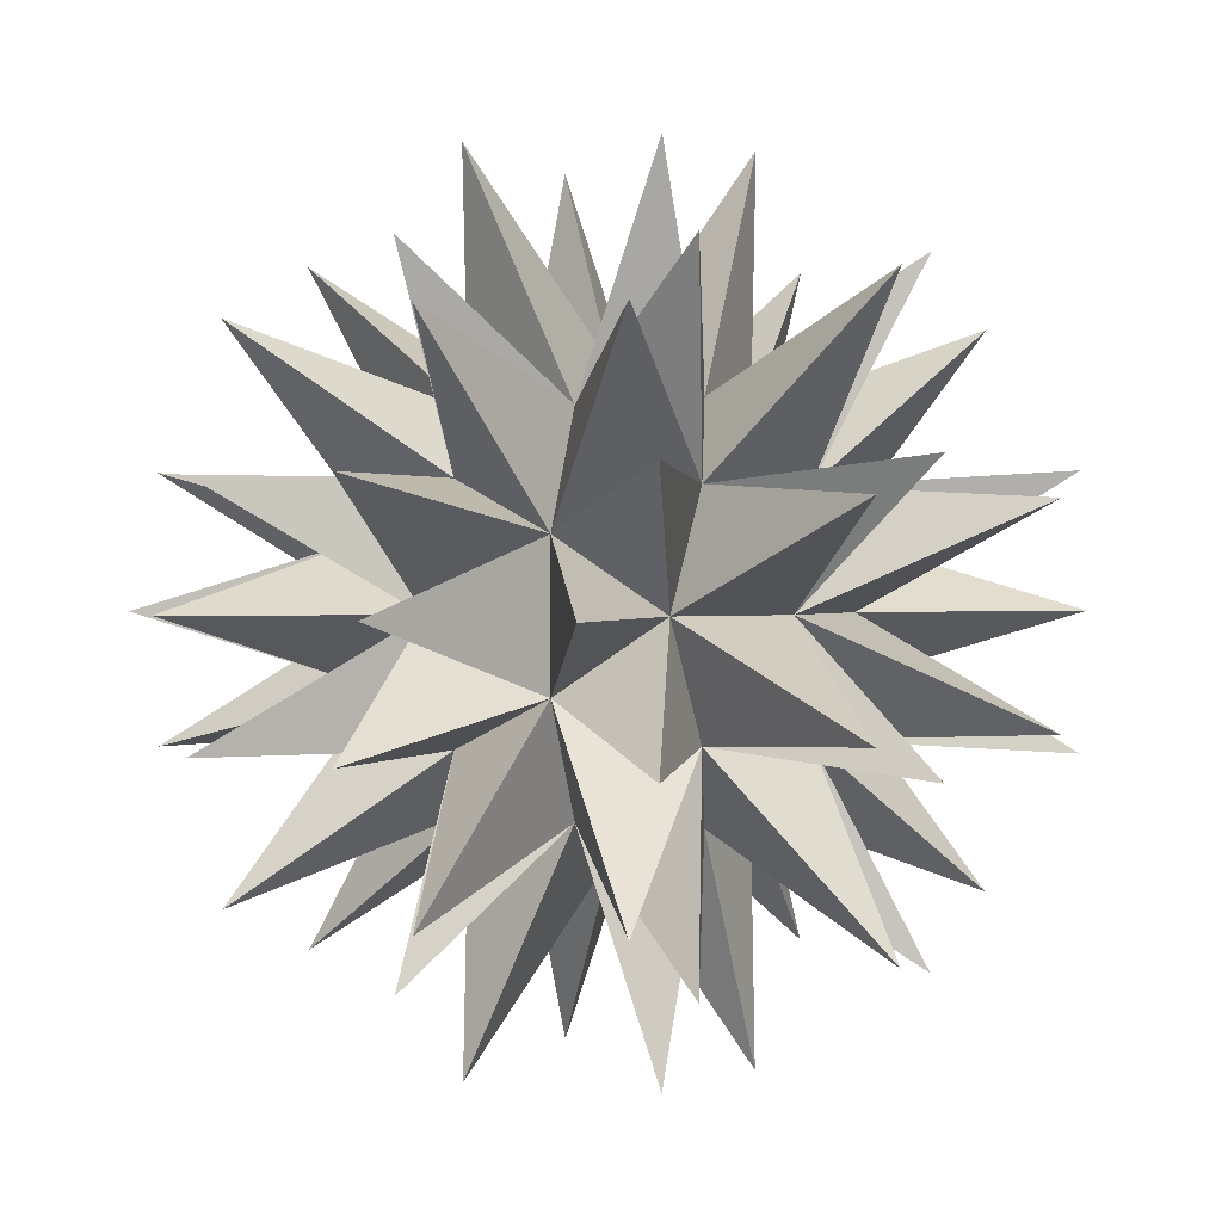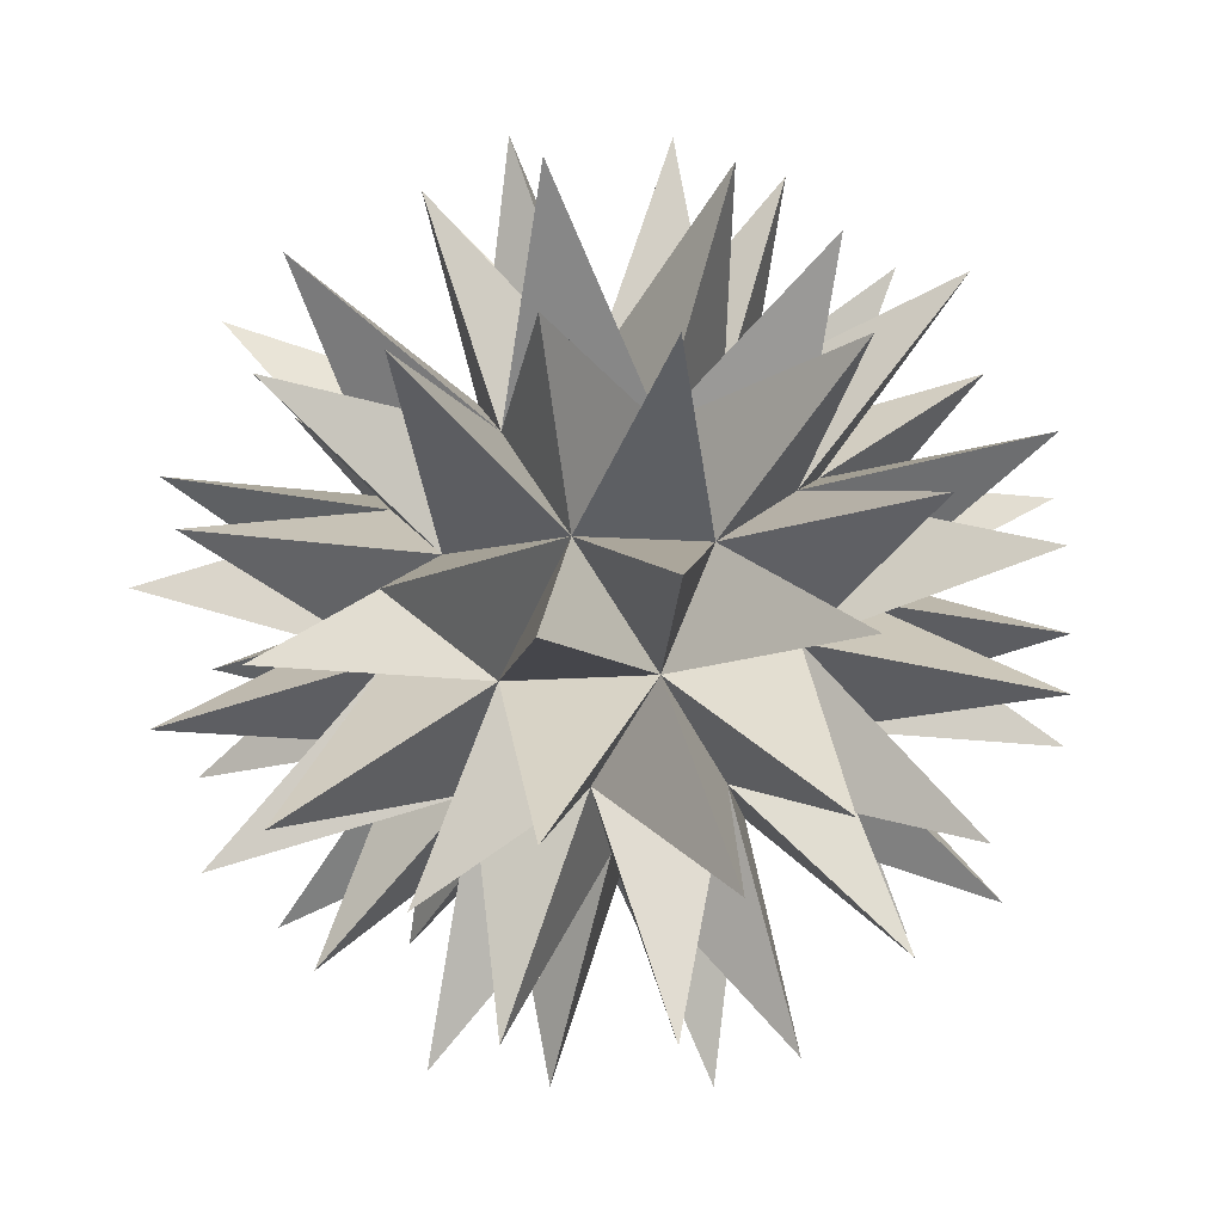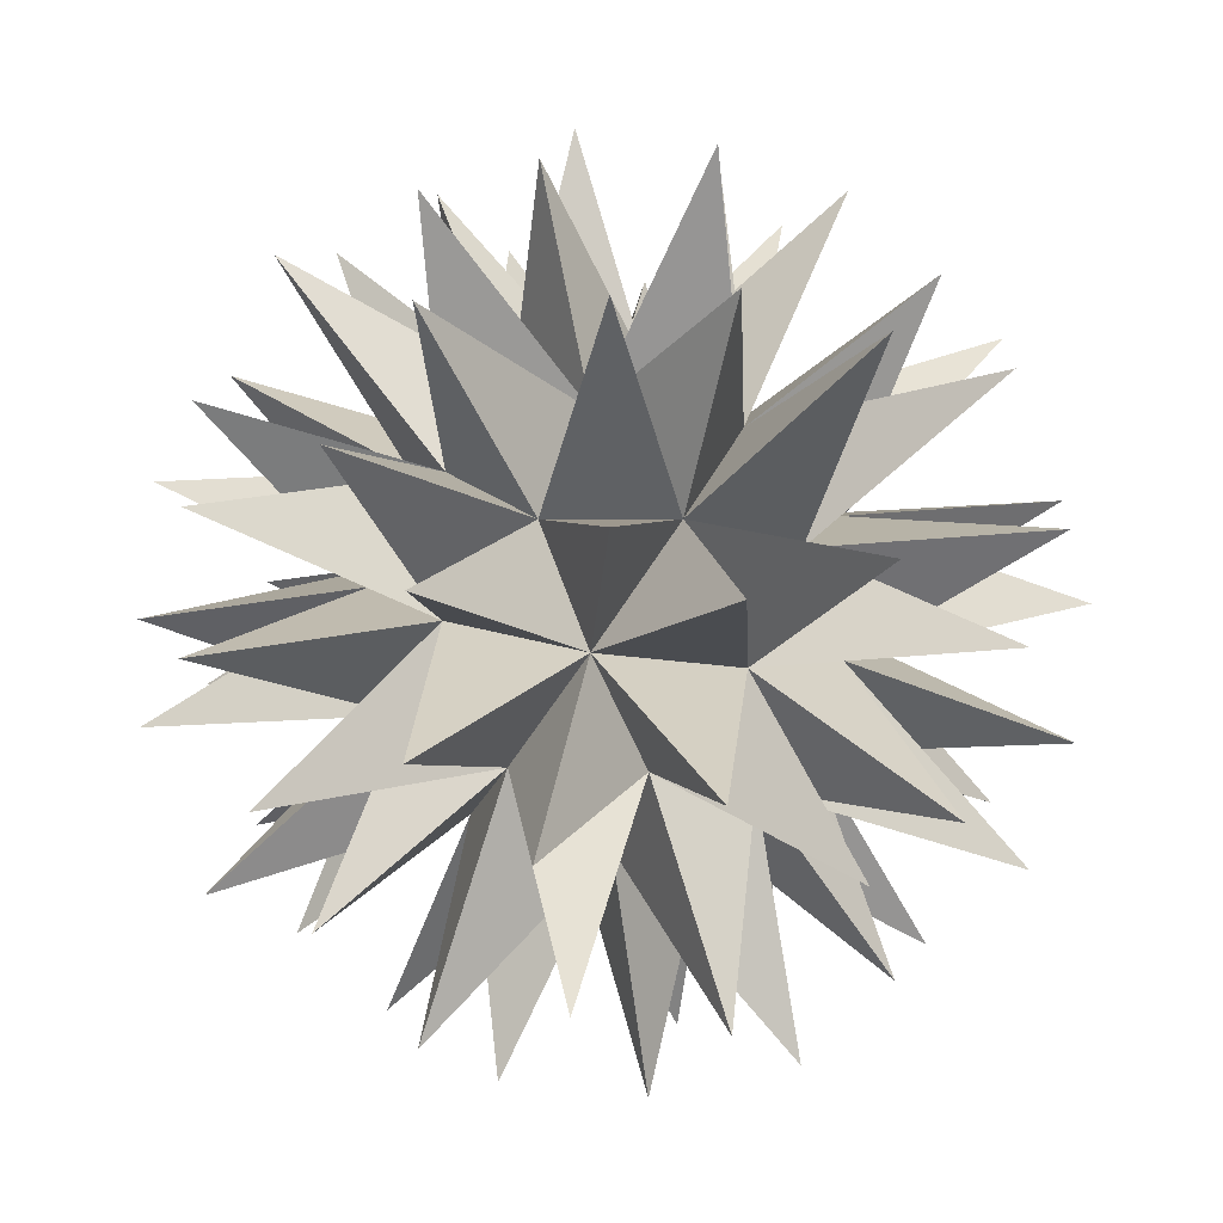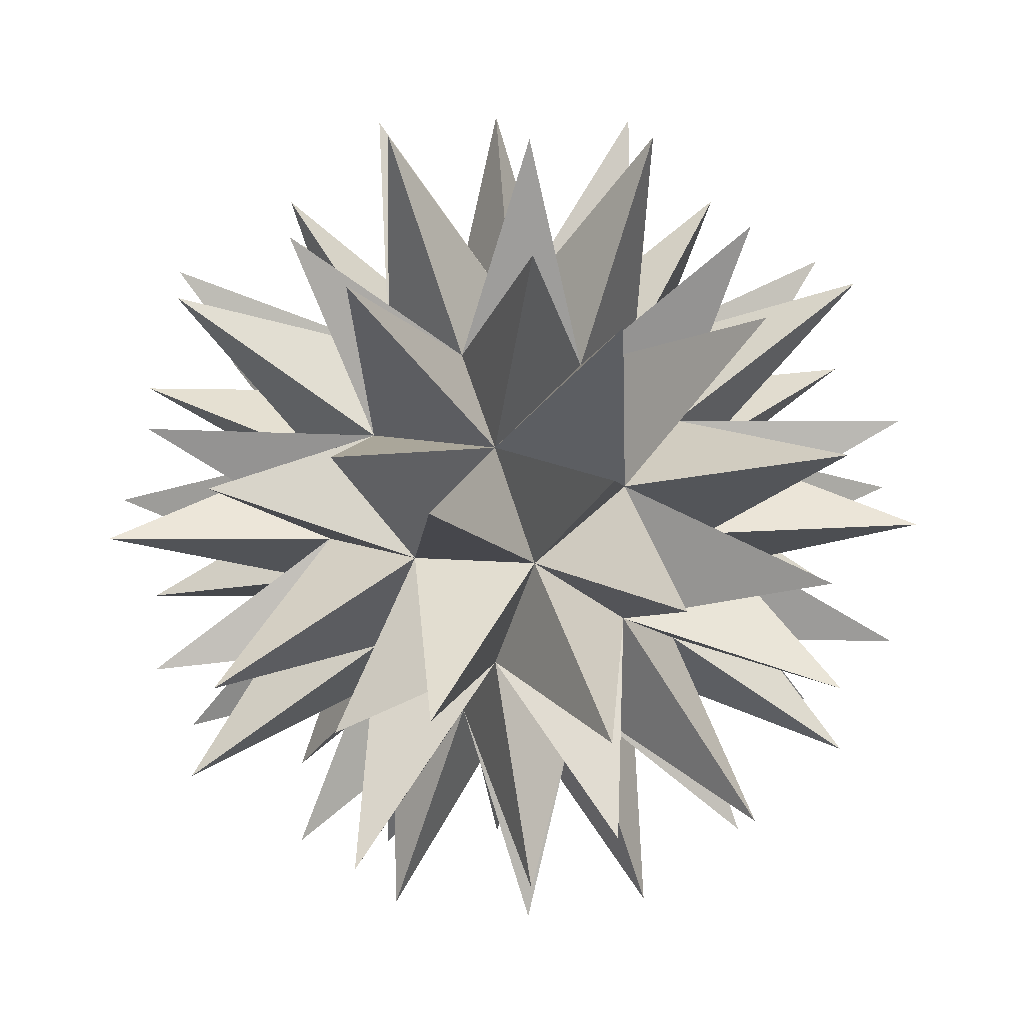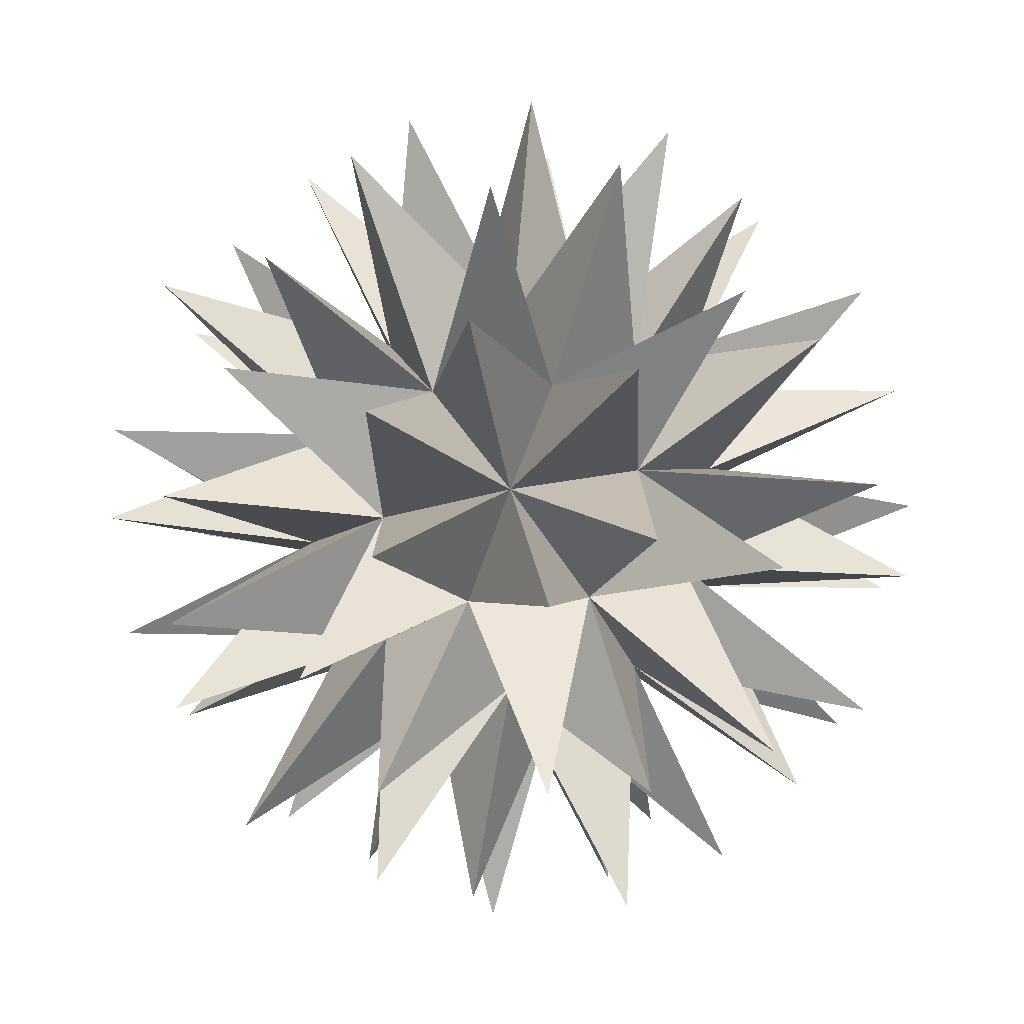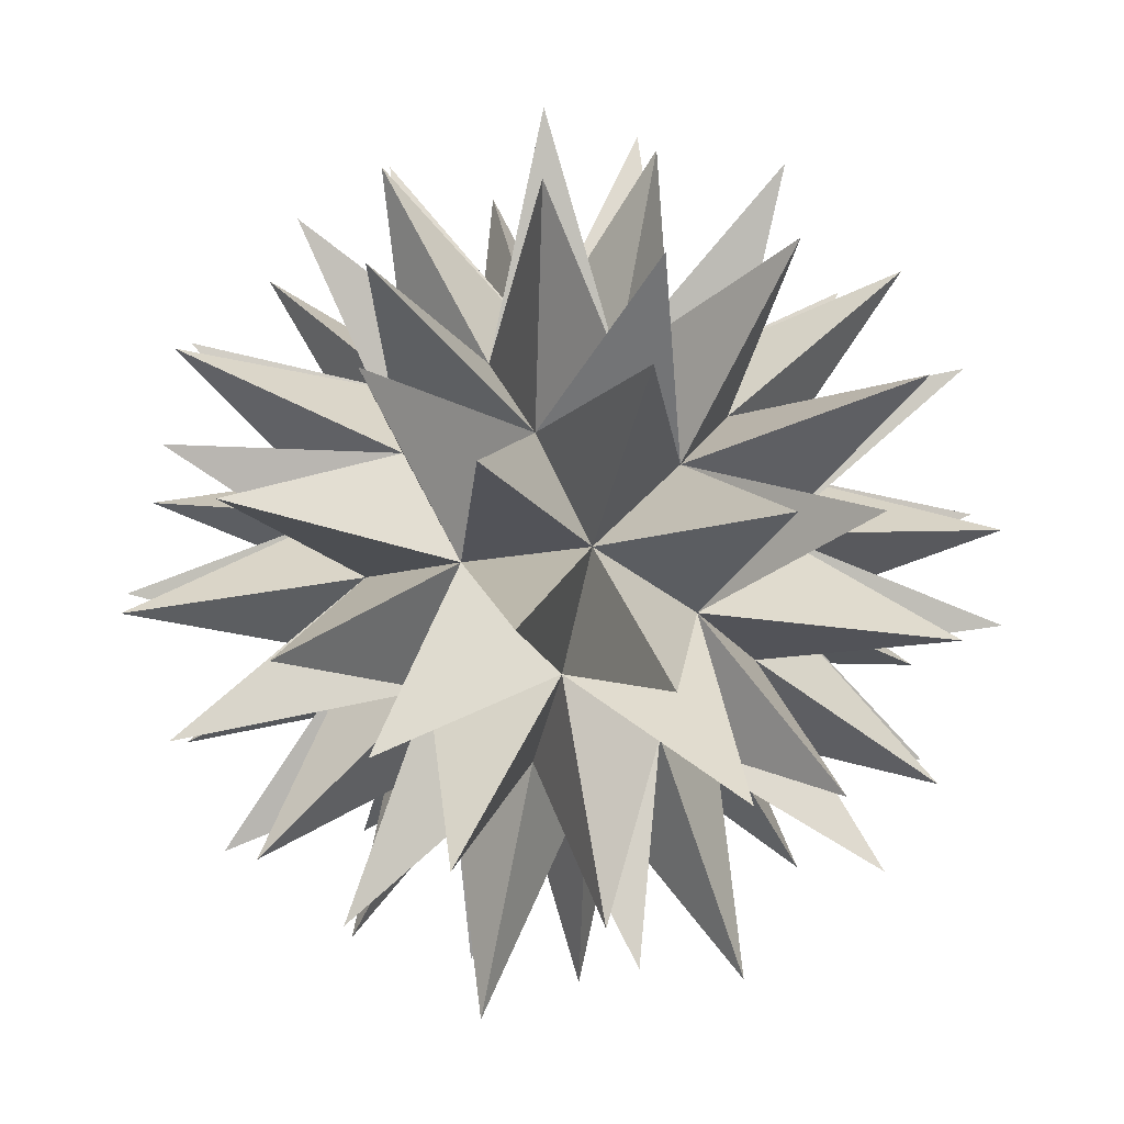
<metadata>
{"format":"obj","ext":"obj","renderer":"f3d","projection":"perspective","resolution":1024,"background":"white","views":[{"elev":1.2,"azim":-76.2,"up":"+Z"},{"elev":-16.6,"azim":156.9,"up":"+Z"},{"elev":-21.2,"azim":132.6,"up":"+Z"},{"elev":13.3,"azim":174.2,"up":"+Z"},{"elev":24.2,"azim":127.9,"up":"+Z"},{"elev":-62.6,"azim":-45.3,"up":"+Z"}]}
</metadata>
<code>
o Icosphere.309_Icosphere.000
v 30.89 -13.62 -10.21
v 32.05 -12.74 -9.365
v 30.45 -12.74 -8.845
v 29.46 -12.74 -10.21
v 30.45 -12.74 -11.57
v 32.05 -12.74 -11.05
v 31.33 -11.3 -8.845
v 29.73 -11.3 -9.365
v 29.73 -11.3 -11.05
v 31.33 -11.3 -11.57
v 32.32 -11.3 -10.21
v 30.89 -10.42 -10.21
v 30.63 -13.38 -9.406
v 31.57 -13.38 -9.711
v 31.31 -12.86 -8.912
v 32.25 -12.86 -10.21
v 31.57 -13.38 -10.7
v 30.05 -13.38 -10.21
v 29.79 -12.86 -9.406
v 30.63 -13.38 -11.01
v 29.79 -12.86 -11.01
v 31.31 -12.86 -11.5
v 32.41 -12.02 -9.711
v 32.41 -12.02 -10.7
v 30.89 -12.02 -8.606
v 31.83 -12.02 -8.912
v 29.37 -12.02 -9.711
v 29.95 -12.02 -8.912
v 29.95 -12.02 -11.5
v 29.37 -12.02 -10.7
v 31.83 -12.02 -11.5
v 30.89 -12.02 -11.81
v 31.99 -11.18 -9.406
v 30.47 -11.18 -8.912
v 29.53 -11.18 -10.21
v 30.47 -11.18 -11.5
v 31.99 -11.18 -11.01
v 31.15 -10.66 -9.406
v 31.73 -10.66 -10.21
v 30.21 -10.66 -9.711
v 30.21 -10.66 -10.7
v 31.15 -10.66 -11.01
v 30.89 -13.62 -10.21
v 32.05 -12.74 -9.365
v 30.45 -12.74 -8.845
v 29.46 -12.74 -10.21
v 30.45 -12.74 -11.57
v 32.05 -12.74 -11.05
v 31.33 -11.3 -8.845
v 29.73 -11.3 -9.365
v 29.73 -11.3 -11.05
v 31.33 -11.3 -11.57
v 32.32 -11.3 -10.21
v 30.89 -10.42 -10.21
v 30.63 -13.38 -9.406
v 31.57 -13.38 -9.711
v 31.31 -12.86 -8.912
v 32.25 -12.86 -10.21
v 31.57 -13.38 -10.7
v 30.05 -13.38 -10.21
v 29.79 -12.86 -9.406
v 30.63 -13.38 -11.01
v 29.79 -12.86 -11.01
v 31.31 -12.86 -11.5
v 32.41 -12.02 -9.711
v 32.41 -12.02 -10.7
v 30.89 -12.02 -8.606
v 31.83 -12.02 -8.912
v 29.37 -12.02 -9.711
v 29.95 -12.02 -8.912
v 29.95 -12.02 -11.5
v 29.37 -12.02 -10.7
v 31.83 -12.02 -11.5
v 30.89 -12.02 -11.81
v 31.99 -11.18 -9.406
v 30.47 -11.18 -8.912
v 29.53 -11.18 -10.21
v 30.47 -11.18 -11.5
v 31.99 -11.18 -11.01
v 31.15 -10.66 -9.406
v 31.73 -10.66 -10.21
v 30.21 -10.66 -9.711
v 30.21 -10.66 -10.7
v 31.15 -10.66 -11.01
v 31.26 -15.01 -9.302
v 33.03 -14.12 -9.356
v 30.04 -15.01 -9.494
v 30.04 -15.01 -10.92
v 31.26 -15.01 -11.11
v 33.68 -12.97 -9.356
v 30.92 -12.97 -7.249
v 28.15 -12.97 -9.302
v 29.2 -12.97 -12.48
v 32.53 -12.97 -12.52
v 33.4 -12.58 -8.379
v 29.93 -12.58 -7.249
v 27.83 -12.58 -10.21
v 29.93 -12.58 -13.16
v 33.4 -12.58 -12.03
v 32.22 -9.923 -8.12
v 29.35 -9.923 -8.379
v 28.75 -9.923 -11.06
v 30.96 -9.923 -12.48
v 33.18 -9.923 -10.92
v 30.82 -14.12 -7.928
v 31.4 -14.39 -8.388
v 32.43 -14.12 -8.379
v 33.03 -14.12 -11.06
v 32.88 -14.39 -10.21
v 31.76 -15.01 -10.21
v 28.59 -14.12 -9.494
v 29.42 -14.39 -9.235
v 29.55 -14.12 -8.12
v 29.55 -14.12 -12.29
v 29.42 -14.39 -11.18
v 28.59 -14.12 -10.92
v 32.43 -14.12 -12.03
v 31.4 -14.39 -12.02
v 30.82 -14.12 -12.48
v 33.95 -11.46 -10.21
v 33.9 -12.74 -10.21
v 33.68 -12.97 -11.06
v 31.85 -11.46 -7.249
v 31.84 -12.74 -7.264
v 32.53 -12.97 -7.894
v 28.37 -11.46 -8.379
v 28.39 -12.74 -8.388
v 29.2 -12.97 -7.927
v 28.37 -11.46 -12.03
v 28.39 -12.74 -12.02
v 28.15 -12.97 -11.11
v 31.85 -11.46 -13.16
v 31.84 -12.74 -13.15
v 30.92 -12.97 -13.16
v 32.58 -11.07 -7.927
v 33.39 -11.3 -8.388
v 33.62 -11.07 -9.302
v 29.24 -11.07 -7.894
v 29.93 -11.3 -7.264
v 30.86 -11.07 -7.249
v 28.1 -11.07 -11.06
v 27.88 -11.3 -10.21
v 28.1 -11.07 -9.356
v 30.86 -11.07 -13.16
v 29.93 -11.3 -13.15
v 29.24 -11.07 -12.52
v 33.62 -11.07 -11.11
v 33.39 -11.3 -12.02
v 32.58 -11.07 -12.48
v 31.74 -9.03 -9.494
v 32.35 -9.647 -9.235
v 33.18 -9.923 -9.494
v 30.51 -9.03 -9.302
v 30.38 -9.647 -8.388
v 30.96 -9.923 -7.928
v 30.02 -9.03 -10.21
v 28.9 -9.647 -10.21
v 28.75 -9.923 -9.356
v 30.51 -9.03 -11.11
v 30.38 -9.647 -12.02
v 29.35 -9.923 -12.03
v 31.74 -9.03 -10.92
v 32.35 -9.647 -11.18
v 32.22 -9.923 -12.29
f 14 85 1
f 13 85 14
f 1 85 13
f 14 86 2
f 16 86 14
f 2 86 16
f 13 87 1
f 18 87 13
f 1 87 18
f 18 88 1
f 20 88 18
f 1 88 20
f 20 89 1
f 17 89 20
f 1 89 17
f 16 90 2
f 23 90 16
f 2 90 23
f 15 91 3
f 25 91 15
f 3 91 25
f 19 92 4
f 27 92 19
f 4 92 27
f 21 93 5
f 29 93 21
f 5 93 29
f 22 94 6
f 31 94 22
f 6 94 31
f 23 95 2
f 26 95 23
f 2 95 26
f 25 96 3
f 28 96 25
f 3 96 28
f 27 97 4
f 30 97 27
f 4 97 30
f 29 98 5
f 32 98 29
f 5 98 32
f 31 99 6
f 24 99 31
f 6 99 24
f 33 100 7
f 38 100 33
f 7 100 38
f 34 101 8
f 40 101 34
f 8 101 40
f 35 102 9
f 41 102 35
f 9 102 41
f 36 103 10
f 42 103 36
f 10 103 42
f 37 104 11
f 39 104 37
f 11 104 39
f 15 105 13
f 3 105 15
f 13 105 3
f 14 106 13
f 15 106 14
f 13 106 15
f 2 107 14
f 15 107 2
f 14 107 15
f 17 108 16
f 6 108 17
f 16 108 6
f 14 109 16
f 17 109 14
f 16 109 17
f 1 110 14
f 17 110 1
f 14 110 17
f 19 111 18
f 4 111 19
f 18 111 4
f 13 112 18
f 19 112 13
f 18 112 19
f 3 113 13
f 19 113 3
f 13 113 19
f 21 114 20
f 5 114 21
f 20 114 5
f 18 115 20
f 21 115 18
f 20 115 21
f 4 116 18
f 21 116 4
f 18 116 21
f 22 117 17
f 6 117 22
f 17 117 6
f 20 118 17
f 22 118 20
f 17 118 22
f 5 119 20
f 22 119 5
f 20 119 22
f 24 120 23
f 11 120 24
f 23 120 11
f 16 121 23
f 24 121 16
f 23 121 24
f 6 122 16
f 24 122 6
f 16 122 24
f 26 123 25
f 7 123 26
f 25 123 7
f 15 124 25
f 26 124 15
f 25 124 26
f 2 125 15
f 26 125 2
f 15 125 26
f 28 126 27
f 8 126 28
f 27 126 8
f 19 127 27
f 28 127 19
f 27 127 28
f 3 128 19
f 28 128 3
f 19 128 28
f 30 129 29
f 9 129 30
f 29 129 9
f 21 130 29
f 30 130 21
f 29 130 30
f 4 131 21
f 30 131 4
f 21 131 30
f 32 132 31
f 10 132 32
f 31 132 10
f 22 133 31
f 32 133 22
f 31 133 32
f 5 134 22
f 32 134 5
f 22 134 32
f 33 135 26
f 7 135 33
f 26 135 7
f 23 136 26
f 33 136 23
f 26 136 33
f 11 137 23
f 33 137 11
f 23 137 33
f 34 138 28
f 8 138 34
f 28 138 8
f 25 139 28
f 34 139 25
f 28 139 34
f 7 140 25
f 34 140 7
f 25 140 34
f 35 141 30
f 9 141 35
f 30 141 9
f 27 142 30
f 35 142 27
f 30 142 35
f 8 143 27
f 35 143 8
f 27 143 35
f 36 144 32
f 10 144 36
f 32 144 10
f 29 145 32
f 36 145 29
f 32 145 36
f 9 146 29
f 36 146 9
f 29 146 36
f 37 147 24
f 11 147 37
f 24 147 11
f 31 148 24
f 37 148 31
f 24 148 37
f 10 149 31
f 37 149 10
f 31 149 37
f 39 150 38
f 12 150 39
f 38 150 12
f 33 151 38
f 39 151 33
f 38 151 39
f 11 152 33
f 39 152 11
f 33 152 39
f 38 153 40
f 12 153 38
f 40 153 12
f 34 154 40
f 38 154 34
f 40 154 38
f 7 155 34
f 38 155 7
f 34 155 38
f 40 156 41
f 12 156 40
f 41 156 12
f 35 157 41
f 40 157 35
f 41 157 40
f 8 158 35
f 40 158 8
f 35 158 40
f 41 159 42
f 12 159 41
f 42 159 12
f 36 160 42
f 41 160 36
f 42 160 41
f 9 161 36
f 41 161 9
f 36 161 41
f 42 162 39
f 12 162 42
f 39 162 12
f 37 163 39
f 42 163 37
f 39 163 42
f 10 164 37
f 42 164 10
f 37 164 42
l 1 43
l 2 44
l 3 45
l 4 46
l 5 47
l 6 48
l 7 49
l 8 50
l 9 51
l 10 52
l 11 53
l 12 54
l 13 55
l 14 56
l 15 57
l 16 58
l 17 59
l 18 60
l 19 61
l 20 62
l 21 63
l 22 64
l 23 65
l 24 66
l 25 67
l 26 68
l 27 69
l 28 70
l 29 71
l 30 72
l 31 73
l 32 74
l 33 75
l 34 76
l 35 77
l 36 78
l 37 79
l 38 80
l 39 81
l 40 82
l 41 83
l 42 84

</code>
